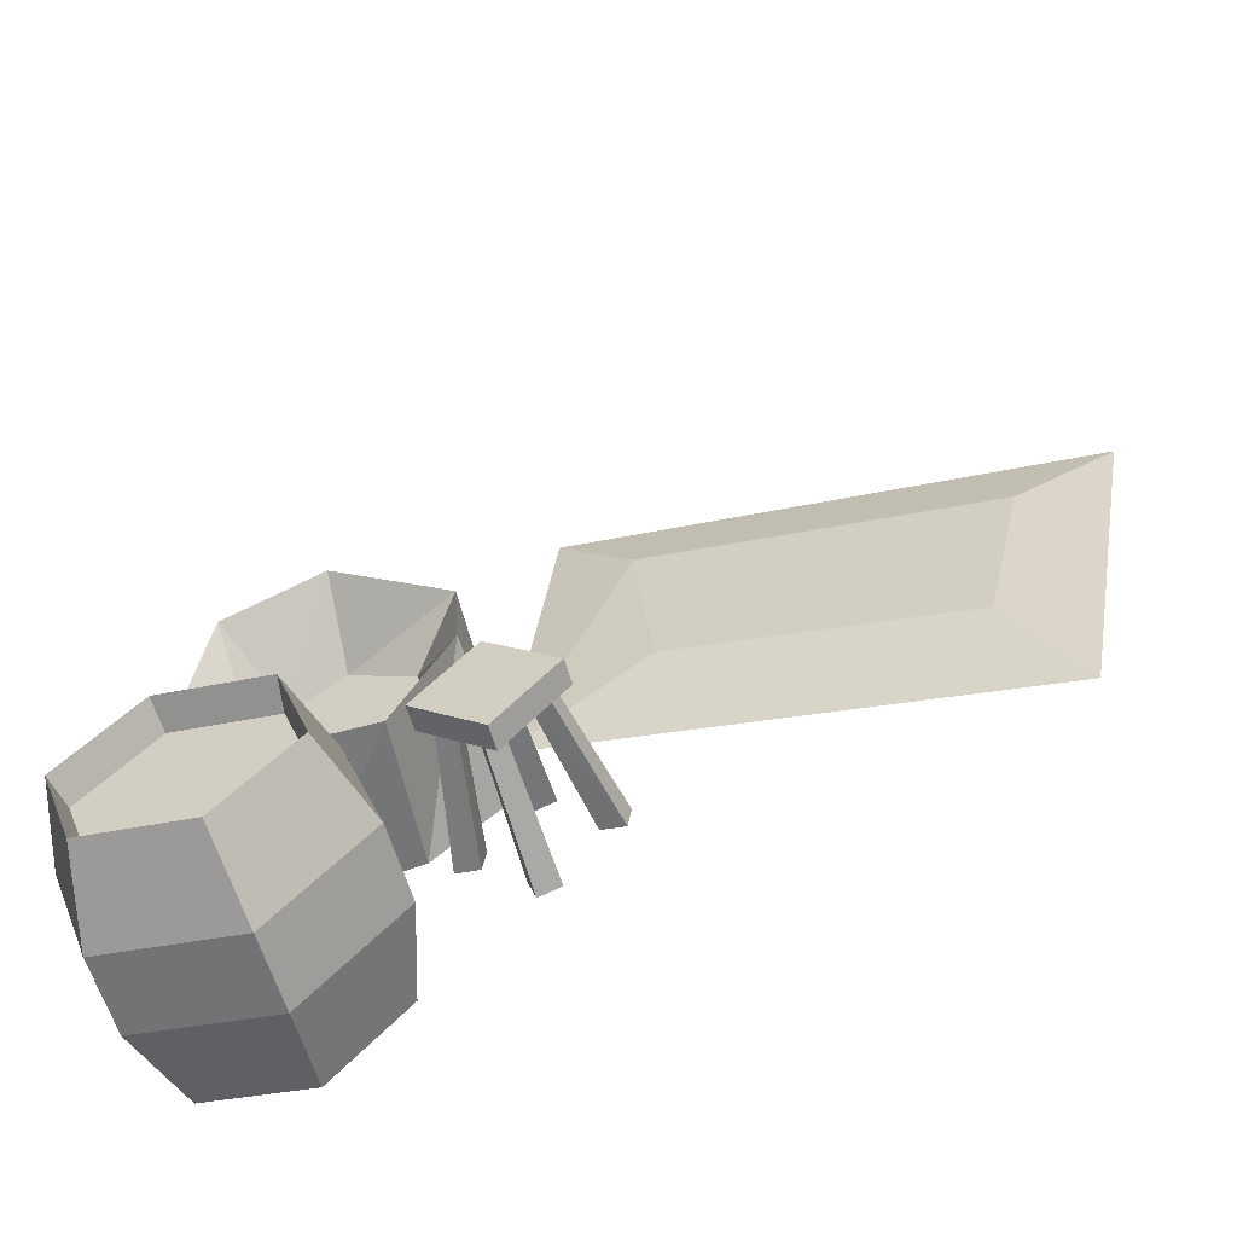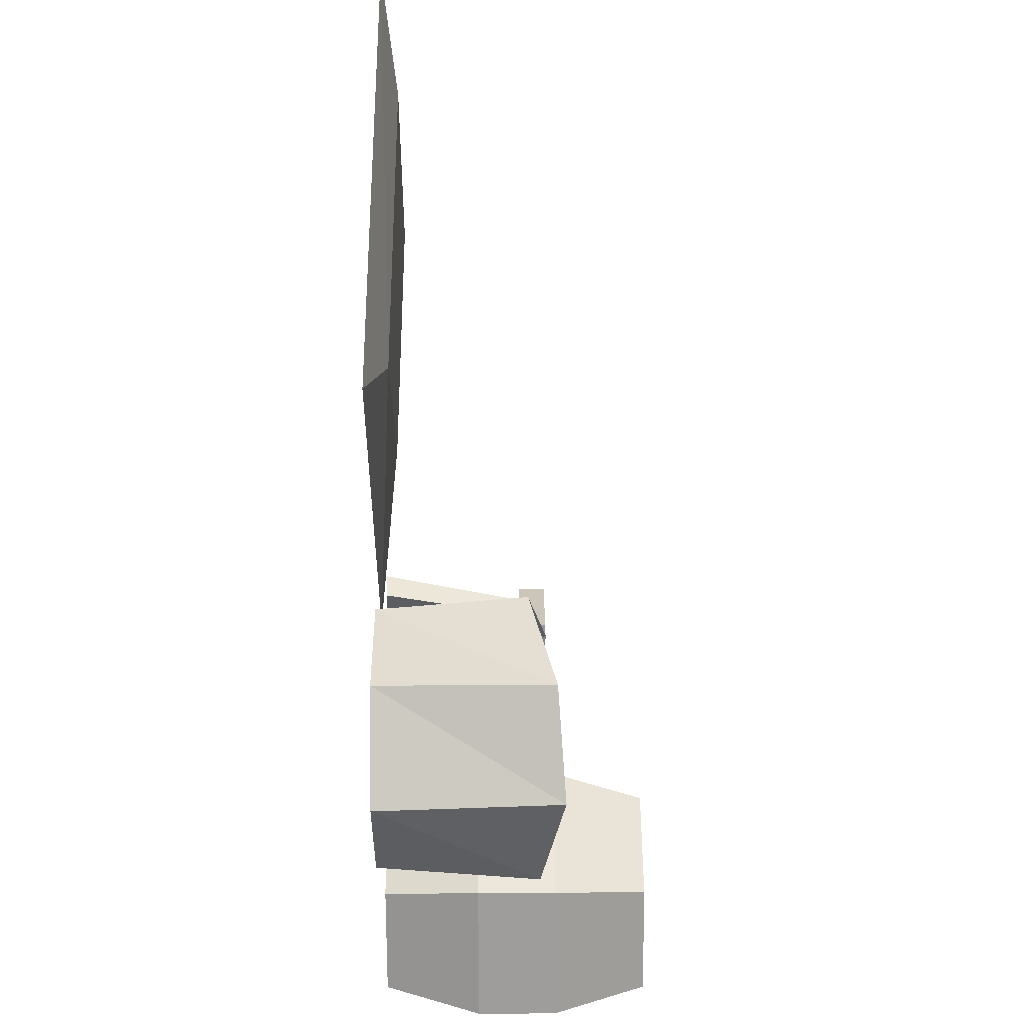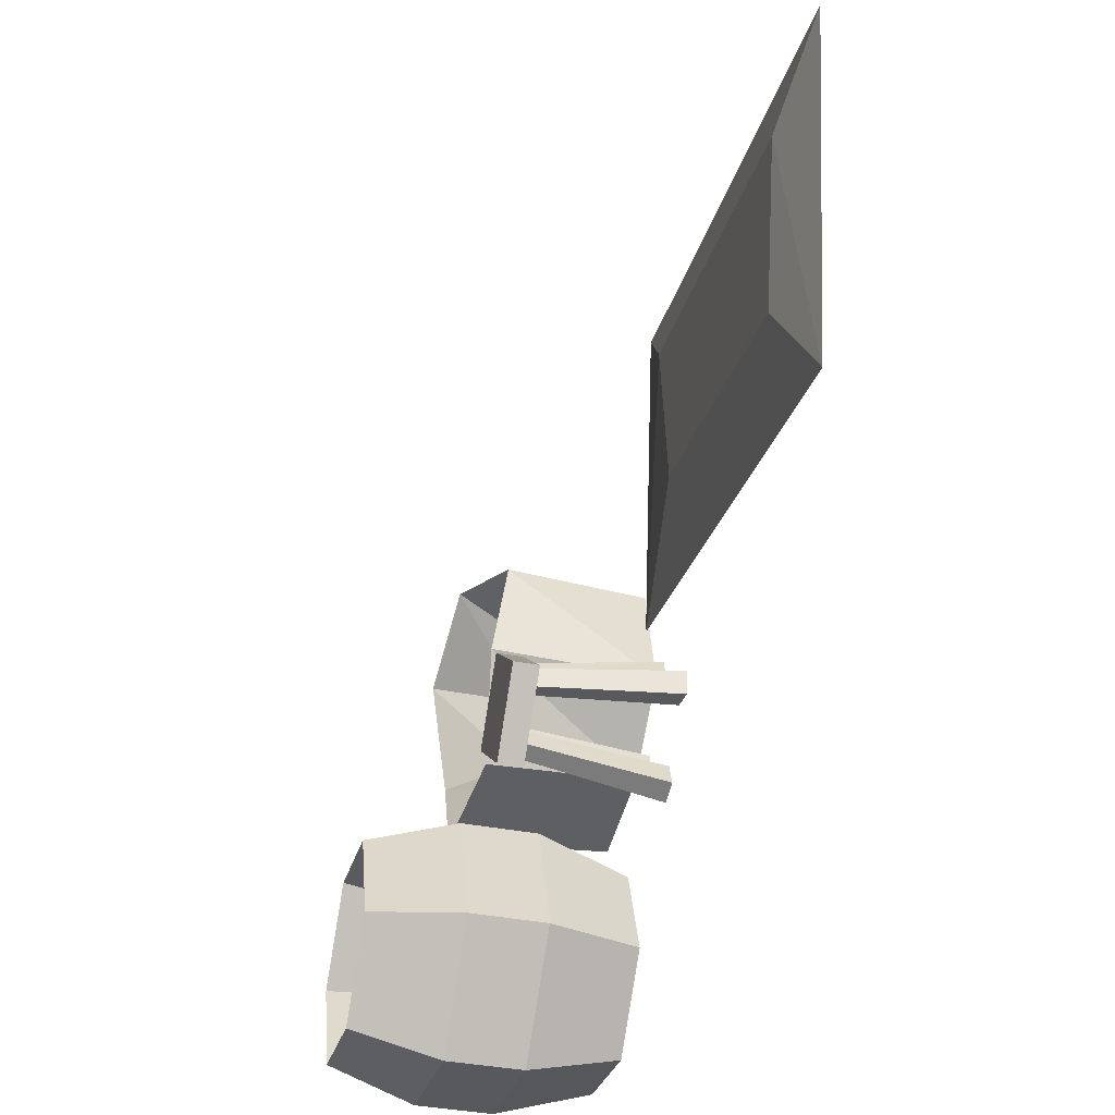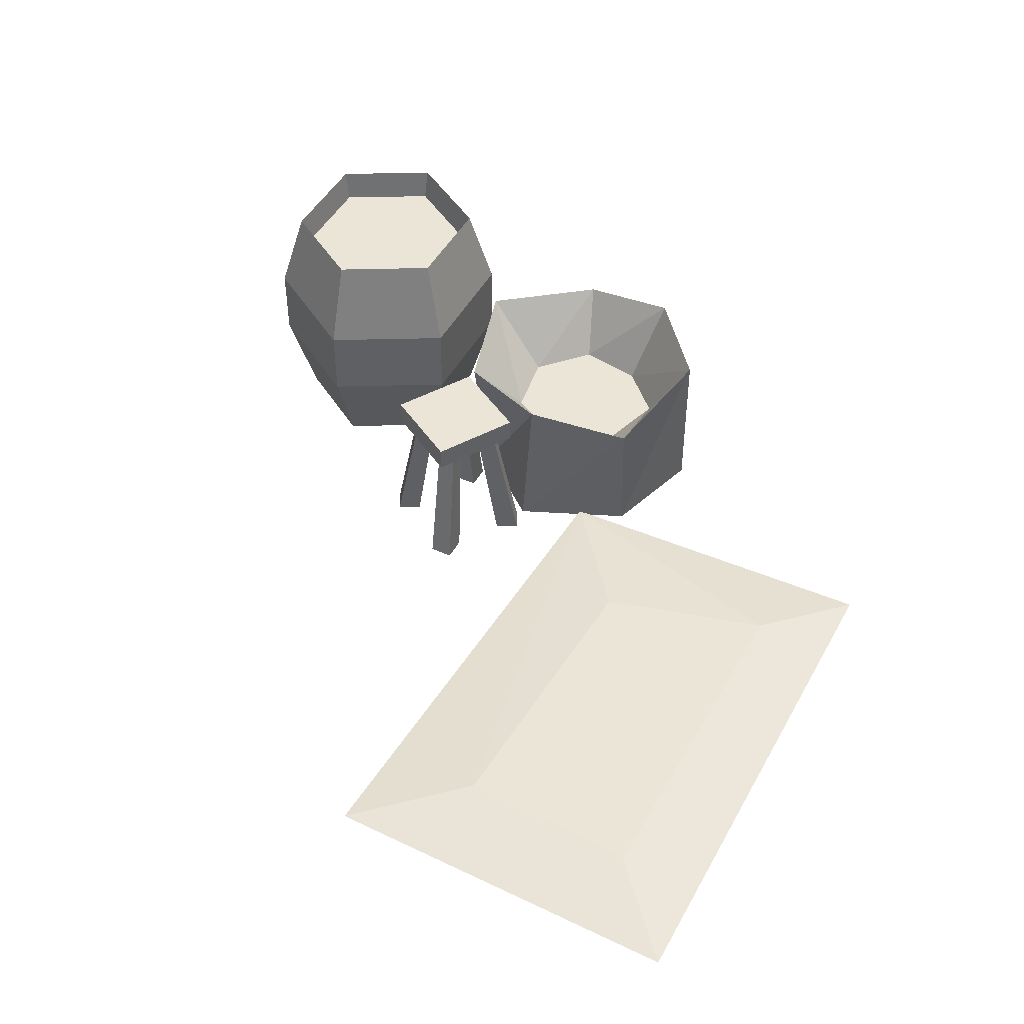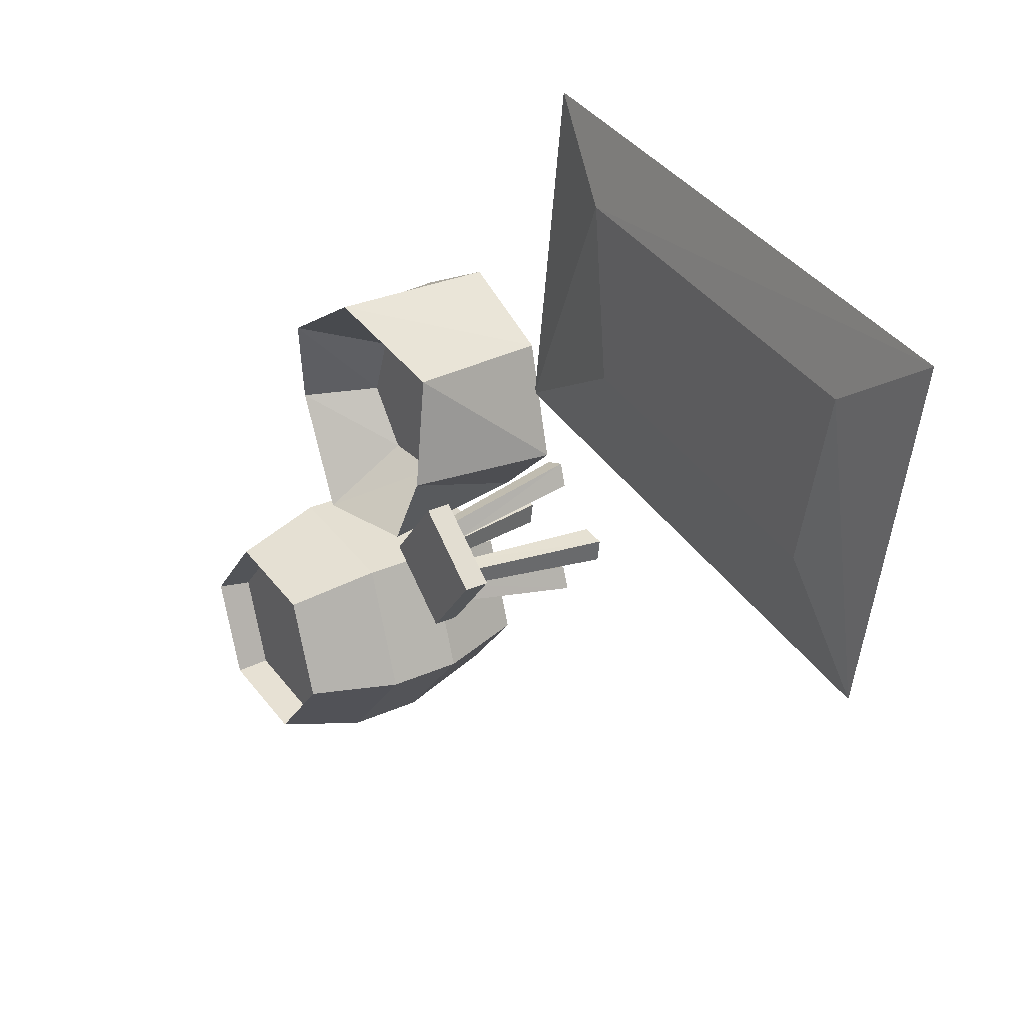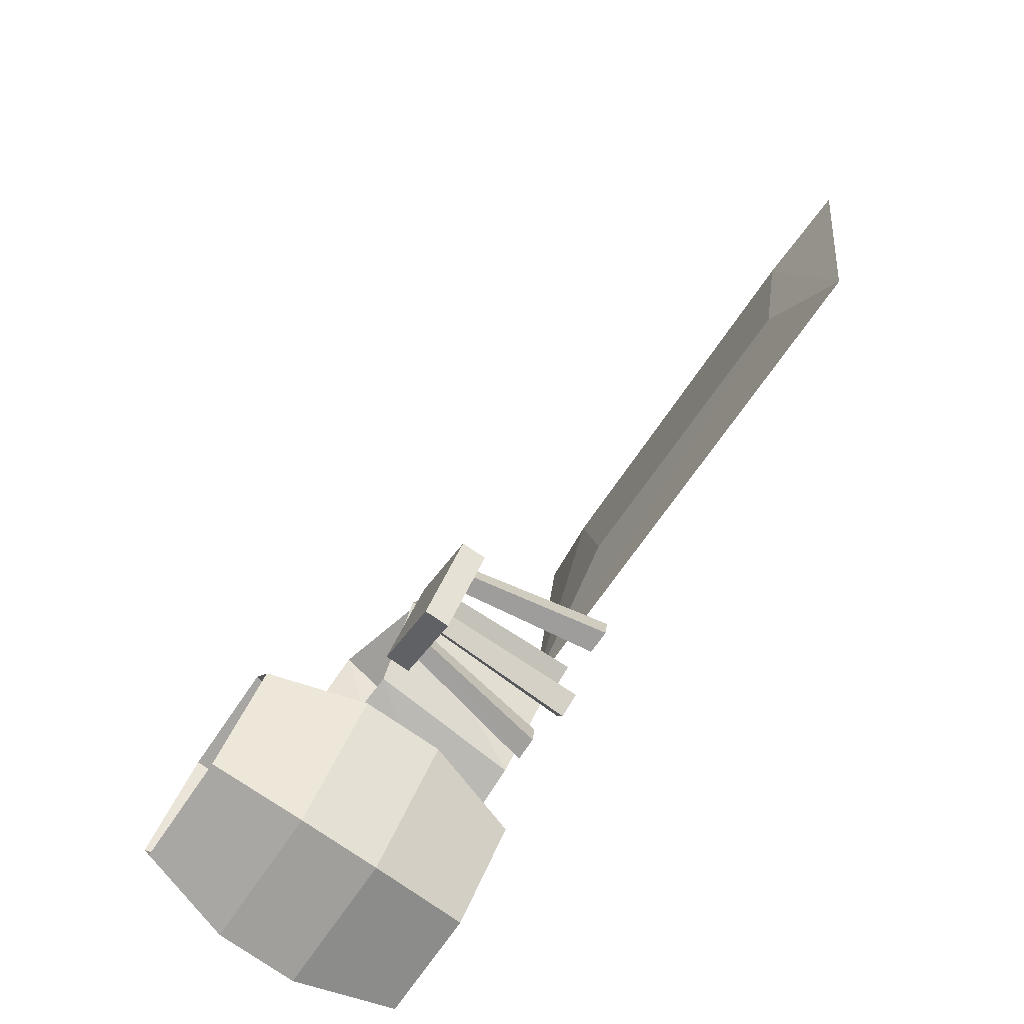
<metadata>
{"format":"obj","ext":"obj","renderer":"f3d","projection":"perspective","resolution":1024,"background":"white","views":[{"elev":-59.5,"azim":-163.8,"up":"+Z"},{"elev":60.9,"azim":89.6,"up":"+Z"},{"elev":-38.3,"azim":-104.1,"up":"+Z"},{"elev":45.9,"azim":-71.7,"up":"+Y"},{"elev":29.0,"azim":-123.9,"up":"+Z"},{"elev":-79.0,"azim":-124.1,"up":"+Z"}]}
</metadata>
<code>
o HERB_PSI
v -1.816 0.01 0.3435
v -2.027 0.01 1.481
v -0.3662 0.01 1.746
v -1.721 0.05917 1.276
v -0.2201 0.01 0.6734
v -0.6098 0.05917 1.465
v -1.596 0.05917 0.7231
v -0.6692 0.05917 0.9196
v -0.2797 0 0.4648
v 0.294 0 0.2007
v 0.4385 0 0.8306
v 0.1258 0.5218 0.9812
v 0.5157 0.473 0.4922
v -0.08136 0.4704 0.2071
v 0.1258 0 0.9812
v -0.224 0.4433 0.8306
v 0.2993 0.5 0.164
v 0.1397 0.271 0.8336
v 0.365 0.271 0.5266
v -0.187 0 0.8306
v 0.4123 0.544 0.8049
v -0.2642 0.5 0.4922
v 0.4808 0 0.5023
v -0.0661 0.271 0.7342
v 0.2322 0.271 0.3601
v -0.03756 0 0.2515
v -0.1135 0.271 0.5266
v 0.01929 0.271 0.3601
v 0.2971 0.271 0.7203
v -0.5531 0.422 0.2439
v -0.3304 0.5 0.4308
v -0.3663 0.5 0.02121
v -0.1436 0.5 0.2081
v -0.5725 -0.000811 0.2042
v -0.4927 0.4538 0.2702
v -0.5091 0.000417 0.2888
v -0.4058 -0.000811 0.01152
v -0.3625 0.435 0.1483
v -0.3114 0.000417 0.05924
v -0.265 0.435 0.2301
v -0.1854 0.000417 0.165
v -0.122 -0.000811 0.2496
v -0.383 0.000417 0.3946
v -0.3668 0.4538 0.3758
v -0.2887 -0.000811 0.4423
v -0.3276 0.4538 0.07804
v -0.4295 0.435 0.2237
v -0.332 0.435 0.3055
v -0.2018 0.4538 0.1836
v -0.5531 0.5 0.2439
v -0.3304 0.422 0.4308
v -0.3663 0.422 0.02121
v -0.1436 0.422 0.2081
v -0.1969 0.000417 0.2378
v -0.4976 0.000417 0.2161
v -0.3134 0.000417 0.3706
v -0.3811 0.000417 0.08323
v -0.3361 -0.000811 -0.01246
v -0.3584 -0.000811 0.4663
v -0.1105 -0.000811 0.1769
v -0.584 -0.000811 0.277
v -0.3848 0.435 0.3237
v -0.3097 0.435 0.1302
v -0.4382 0.435 0.2788
v -0.2562 0.435 0.175
v -0.4839 0.4538 0.2151
v -0.2105 0.4538 0.2388
v -0.3141 0.4538 0.3576
v -0.3804 0.4538 0.09621
v 0.06041 0.8001 -0.01942
v 0.06201 0.00169 -0.02601
v 0.5022 0.8001 -0.5186
v 0.4981 0.00169 -0.5188
v -0.04833 0.8001 -0.3182
v 0.611 0.8001 -0.2198
v -0.04537 0.00169 -0.321
v 0.6055 0.00169 -0.2238
v 0.3903 0.8001 0.02975
v 0.1727 0.8001 -0.5679
v 0.1729 0.00169 -0.5676
v 0.3876 0.00169 0.02258
v 0.1793 0.7011 -0.5499
v 0.4872 0.7011 -0.5039
v -0.02735 0.7011 -0.3166
v 0.07427 0.7011 -0.03738
v 0.5888 0.7011 -0.2247
v 0.3825 0.7011 0.008575
v 0.6979 0.289 -0.2083
v 0.001192 0.289 0.0453
v 0.1432 0.5249 -0.649
v 0.5602 0.289 -0.5866
v -0.1365 0.289 -0.333
v 0.4186 0.289 0.1076
v 0.6979 0.5249 -0.2083
v 0.5602 0.5249 -0.5866
v 0.001192 0.5249 0.0453
v -0.1365 0.5249 -0.333
v 0.1432 0.289 -0.649
v 0.4186 0.5249 0.1076
f 30 52 51
f 31 33 50
f 32 50 33
f 53 51 52
f 61 35 34
f 34 47 55
f 58 37 46
f 57 38 37
f 42 40 54
f 60 49 42
f 56 48 45
f 59 45 44
f 46 63 58
f 37 38 69
f 66 47 34
f 35 61 64
f 45 48 68
f 44 62 59
f 49 60 65
f 67 40 42
f 50 32 30
f 50 30 31
f 51 31 30
f 31 51 33
f 52 30 32
f 52 32 53
f 33 53 32
f 53 33 51
f 41 54 65
f 36 55 64
f 43 62 56
f 39 63 57
f 39 58 63
f 43 59 62
f 41 65 60
f 36 64 61
f 48 56 62
f 38 57 63
f 47 64 55
f 40 65 54
f 66 34 35
f 67 42 49
f 68 44 45
f 69 46 37
f 6 7 4
f 1 2 4
f 2 6 4
f 6 8 7
f 2 3 6
f 6 3 5
f 5 1 7
f 1 4 7
f 5 7 8
f 6 5 8
f 11 13 21
f 9 20 16
f 11 23 13
f 23 17 13
f 10 26 14
f 9 16 22
f 15 11 21
f 20 12 16
f 10 14 17
f 20 15 12
f 15 21 12
f 26 22 14
f 23 10 17
f 26 9 22
f 27 28 14
f 19 29 21
f 17 14 28
f 16 12 18
f 22 16 24
f 21 13 19
f 13 17 25
f 12 21 29
f 14 22 27
f 18 24 16
f 29 28 27
f 29 19 25
f 25 19 13
f 29 27 24
f 24 27 22
f 29 25 28
f 28 25 17
f 29 24 18
f 29 18 12
f 82 84 85
f 82 85 87
f 82 87 86
f 86 83 82
f 90 97 74
f 99 78 70
f 80 76 98
f 96 99 70
f 96 70 74
f 72 75 94
f 97 96 74
f 94 95 72
f 75 78 99
f 95 90 72
f 73 80 98
f 99 94 75
f 72 79 82
f 84 82 79
f 75 72 83
f 82 83 72
f 79 74 84
f 85 84 74
f 74 70 85
f 87 85 70
f 78 75 86
f 83 86 75
f 86 87 78
f 70 78 87
f 77 88 93
f 91 88 77
f 71 89 92
f 93 89 71
f 90 79 72
f 74 79 90
f 77 73 91
f 98 91 73
f 76 92 98
f 76 71 92
f 81 77 93
f 71 81 93
f 93 88 94
f 95 94 88
f 88 91 95
f 90 95 91
f 92 89 96
f 99 96 89
f 98 92 97
f 96 97 92
f 91 98 90
f 97 90 98
f 94 99 93
f 89 93 99

</code>
